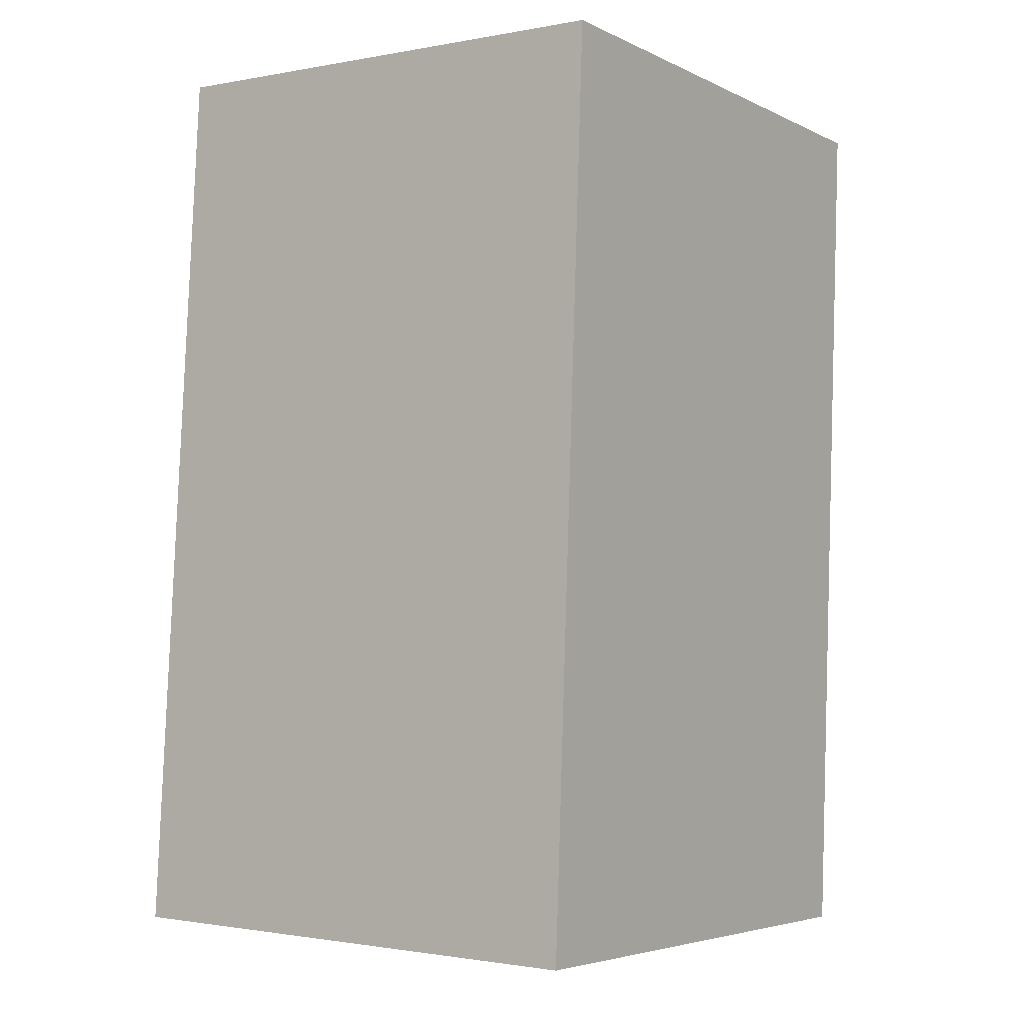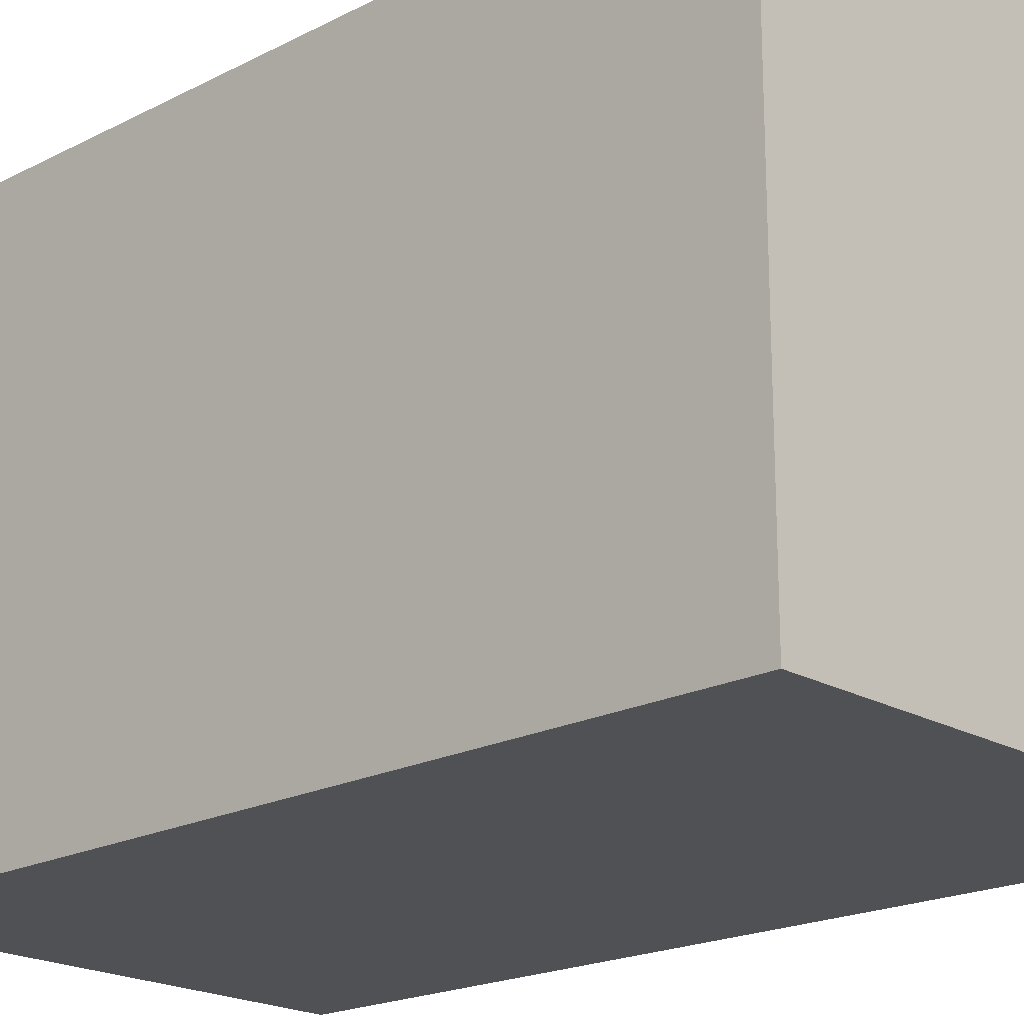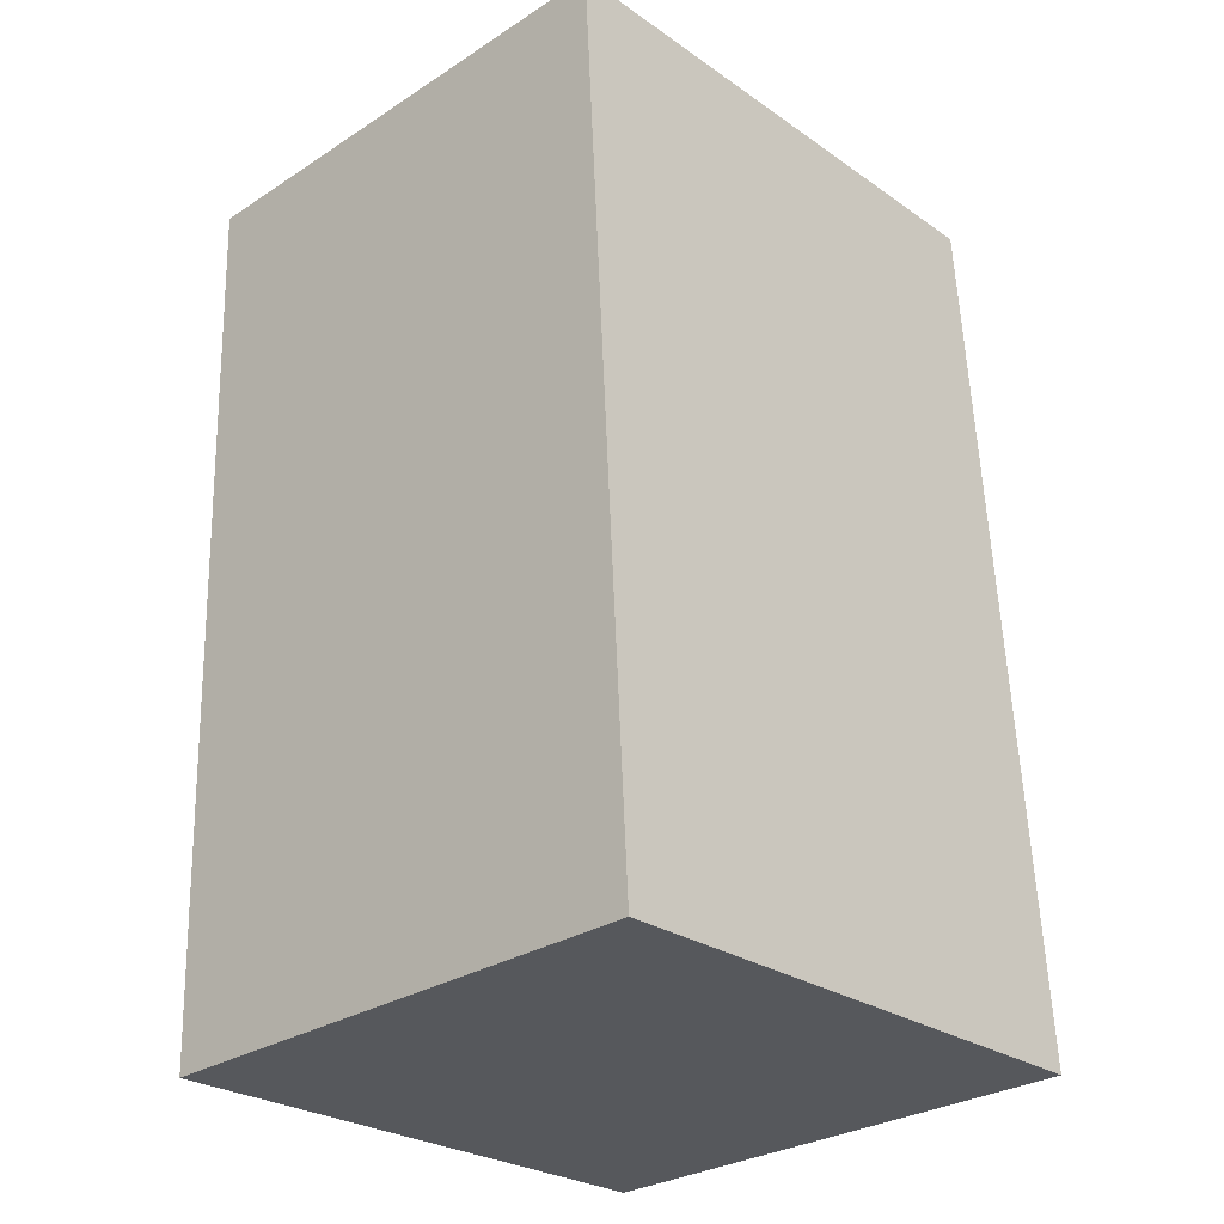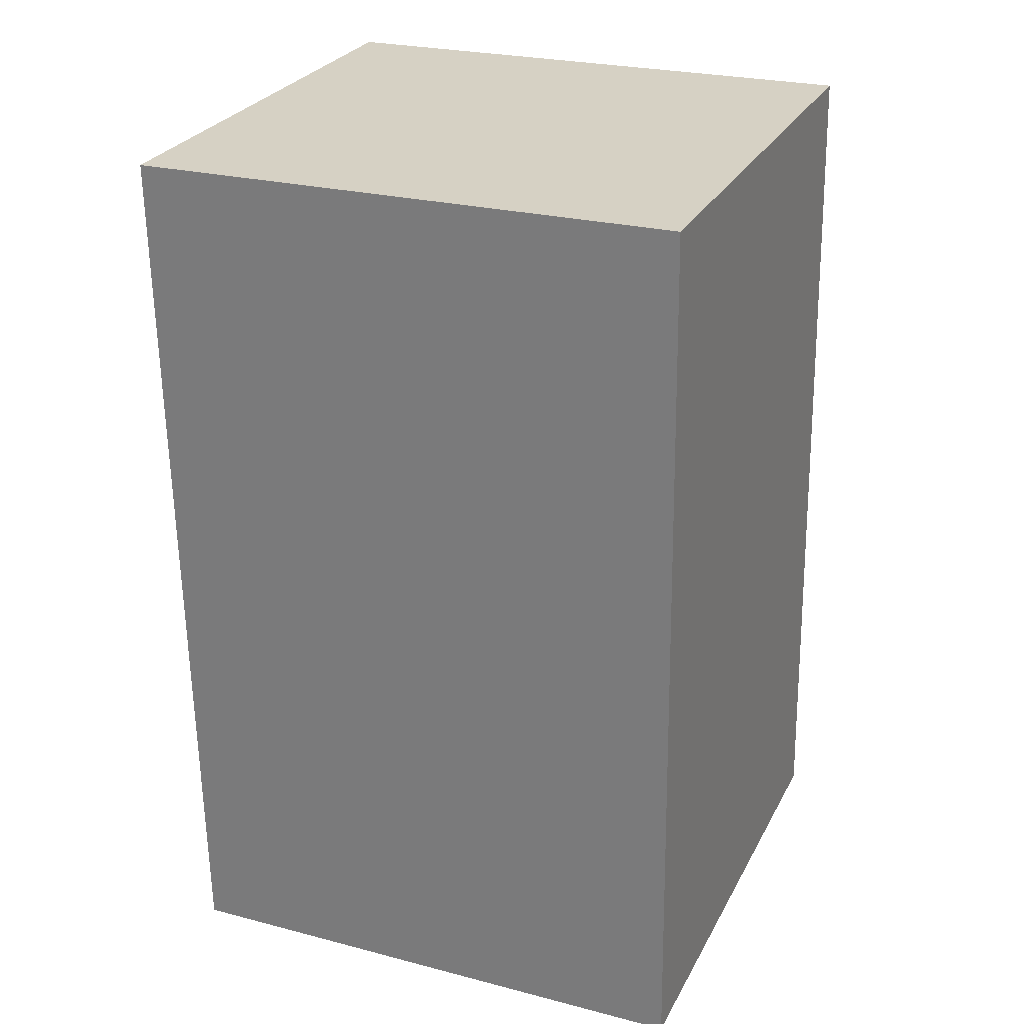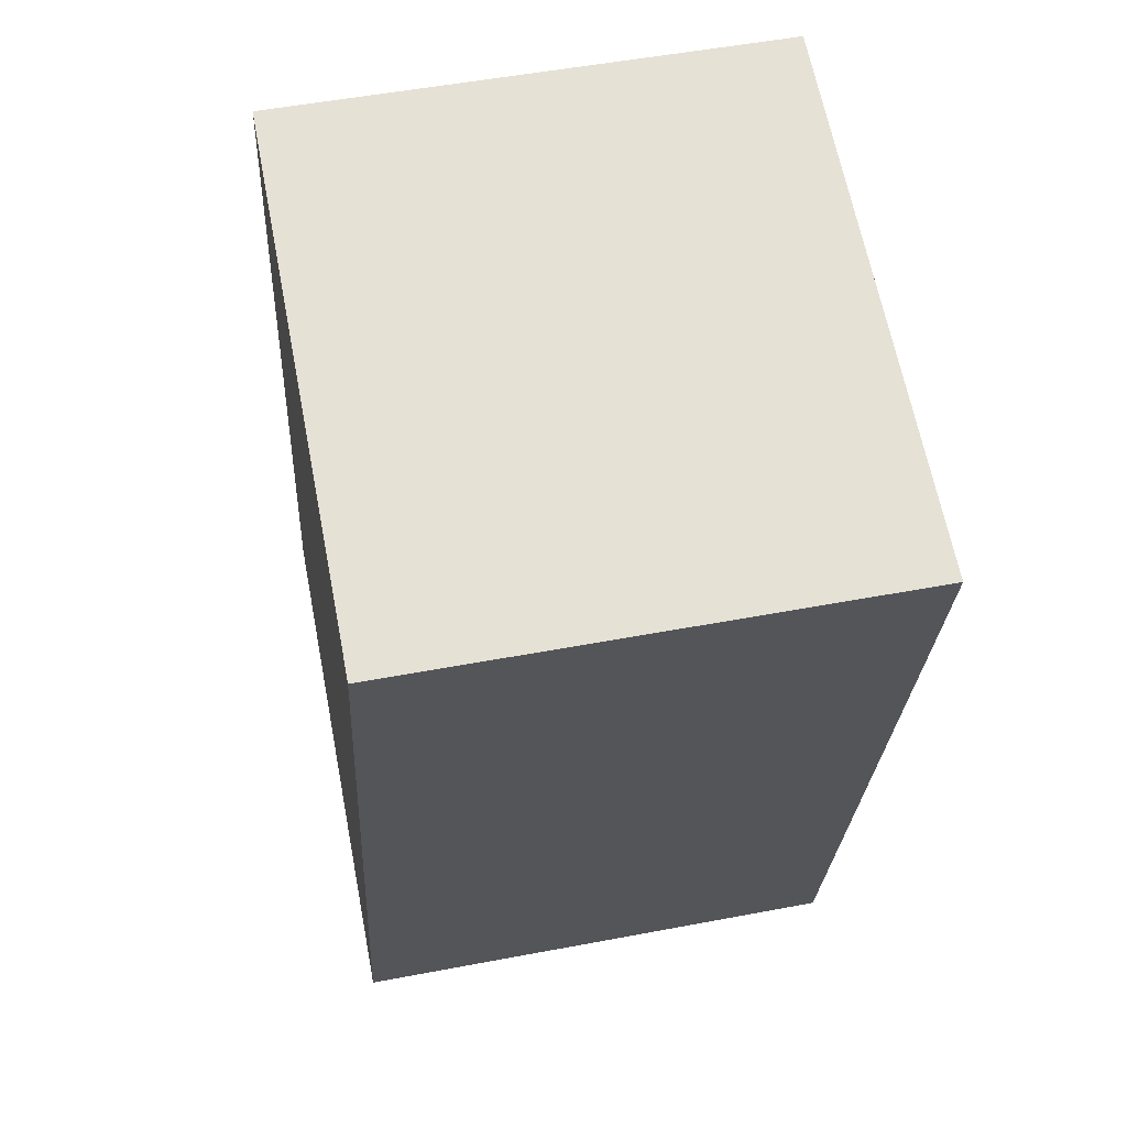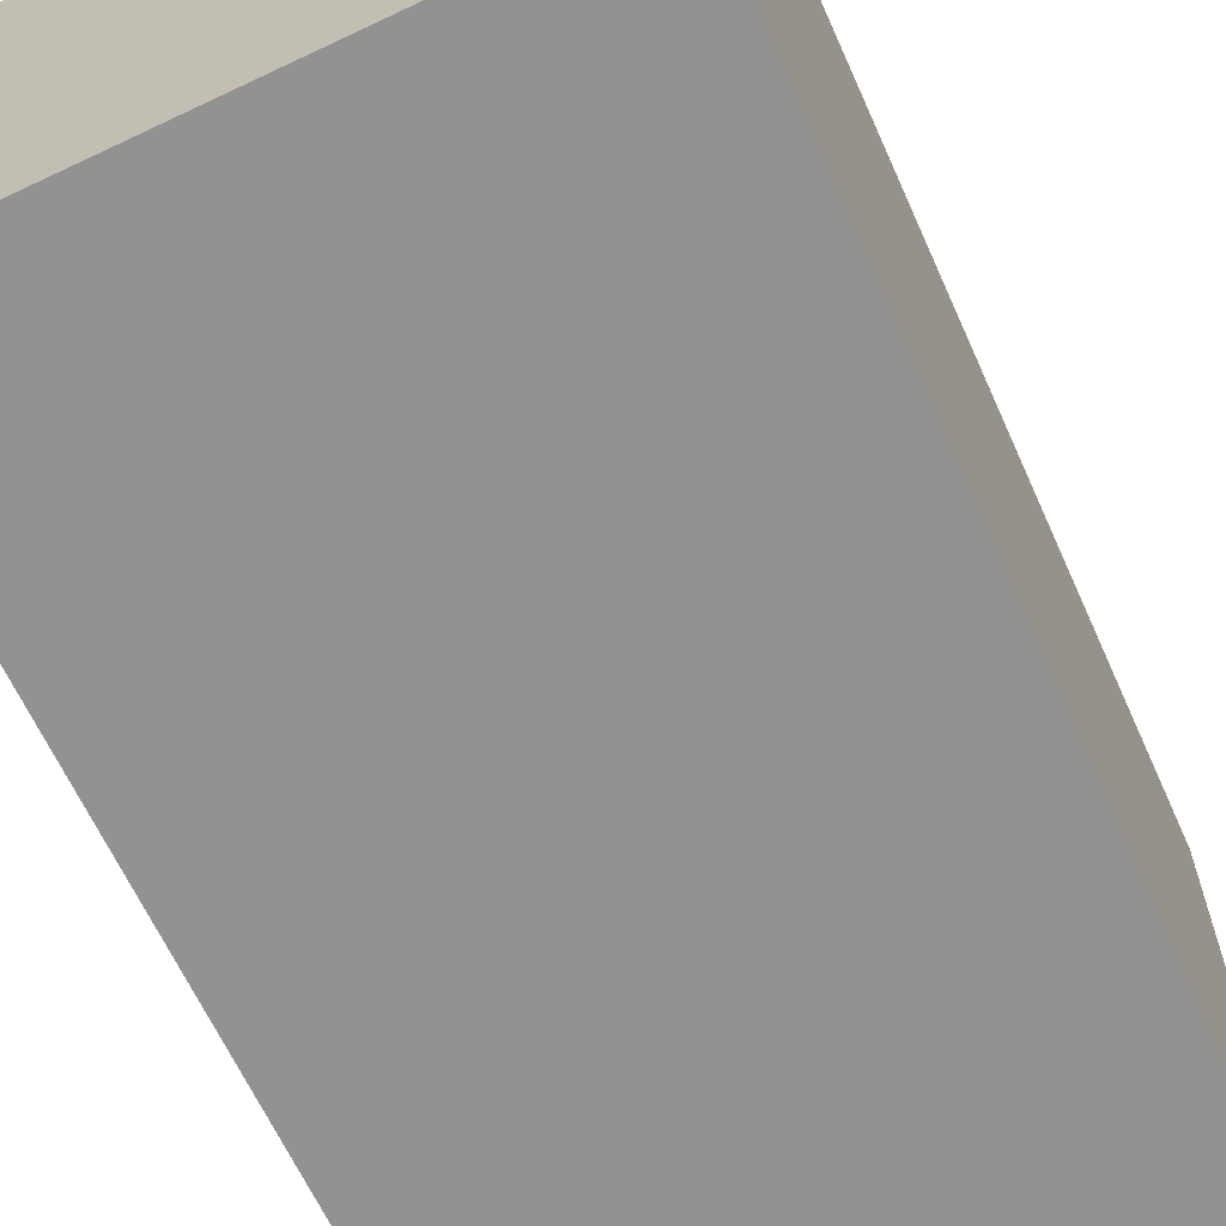
<metadata>
{"format":"obj","ext":"obj","renderer":"f3d","projection":"perspective","resolution":1024,"background":"white","views":[{"elev":-4.8,"azim":34.9,"up":"+Z"},{"elev":-20.2,"azim":135.4,"up":"+Y"},{"elev":-26.8,"azim":-136.9,"up":"+Z"},{"elev":25.2,"azim":112.8,"up":"+Z"},{"elev":65.4,"azim":-11.0,"up":"+Z"},{"elev":-66.3,"azim":-152.7,"up":"+Y"}]}
</metadata>
<code>
v  2.587 2.597 4.159
v  0 2.597 1.59e-16
v  0.233 2.597 4.244
v  2.195 2.597 -0.071
v  2.434 2.597 -0.079
v  2.434 4.837e-18 -0.079
v  0 0 0
v  2.195 4.348e-18 -0.071
v  0.233 -2.599e-16 4.244
v  2.587 -2.547e-16 4.159
g defaultobject
f 1 2 3
f 2 1 4
f 4 1 5
f 6 4 5
f 4 6 2
f 2 6 7
f 7 6 8
f 7 3 2
f 3 7 9
f 9 1 3
f 1 9 10
f 10 5 1
f 5 10 6
f 8 9 7
f 9 8 6
f 9 6 10

</code>
